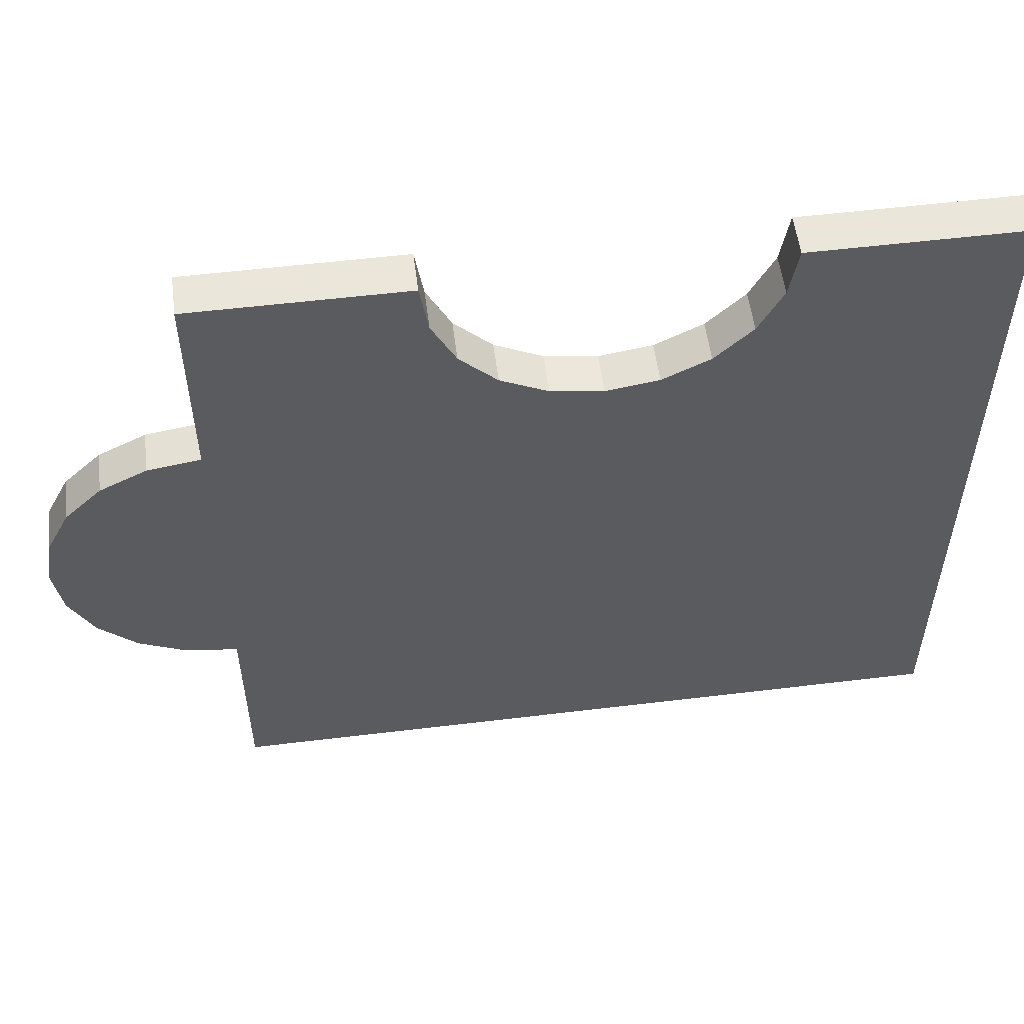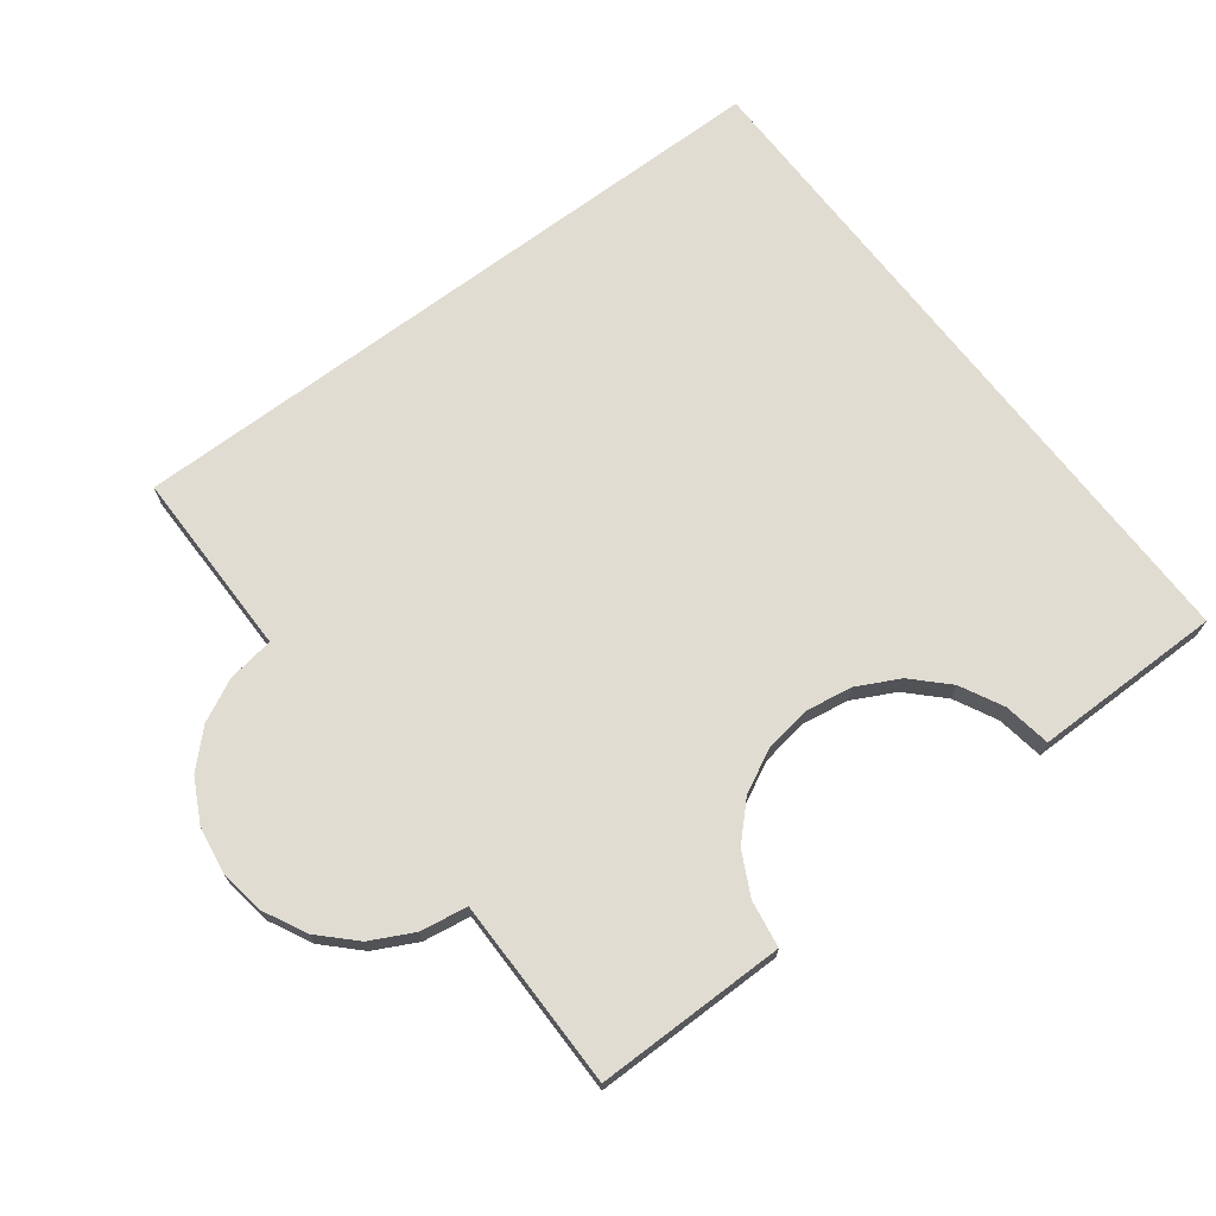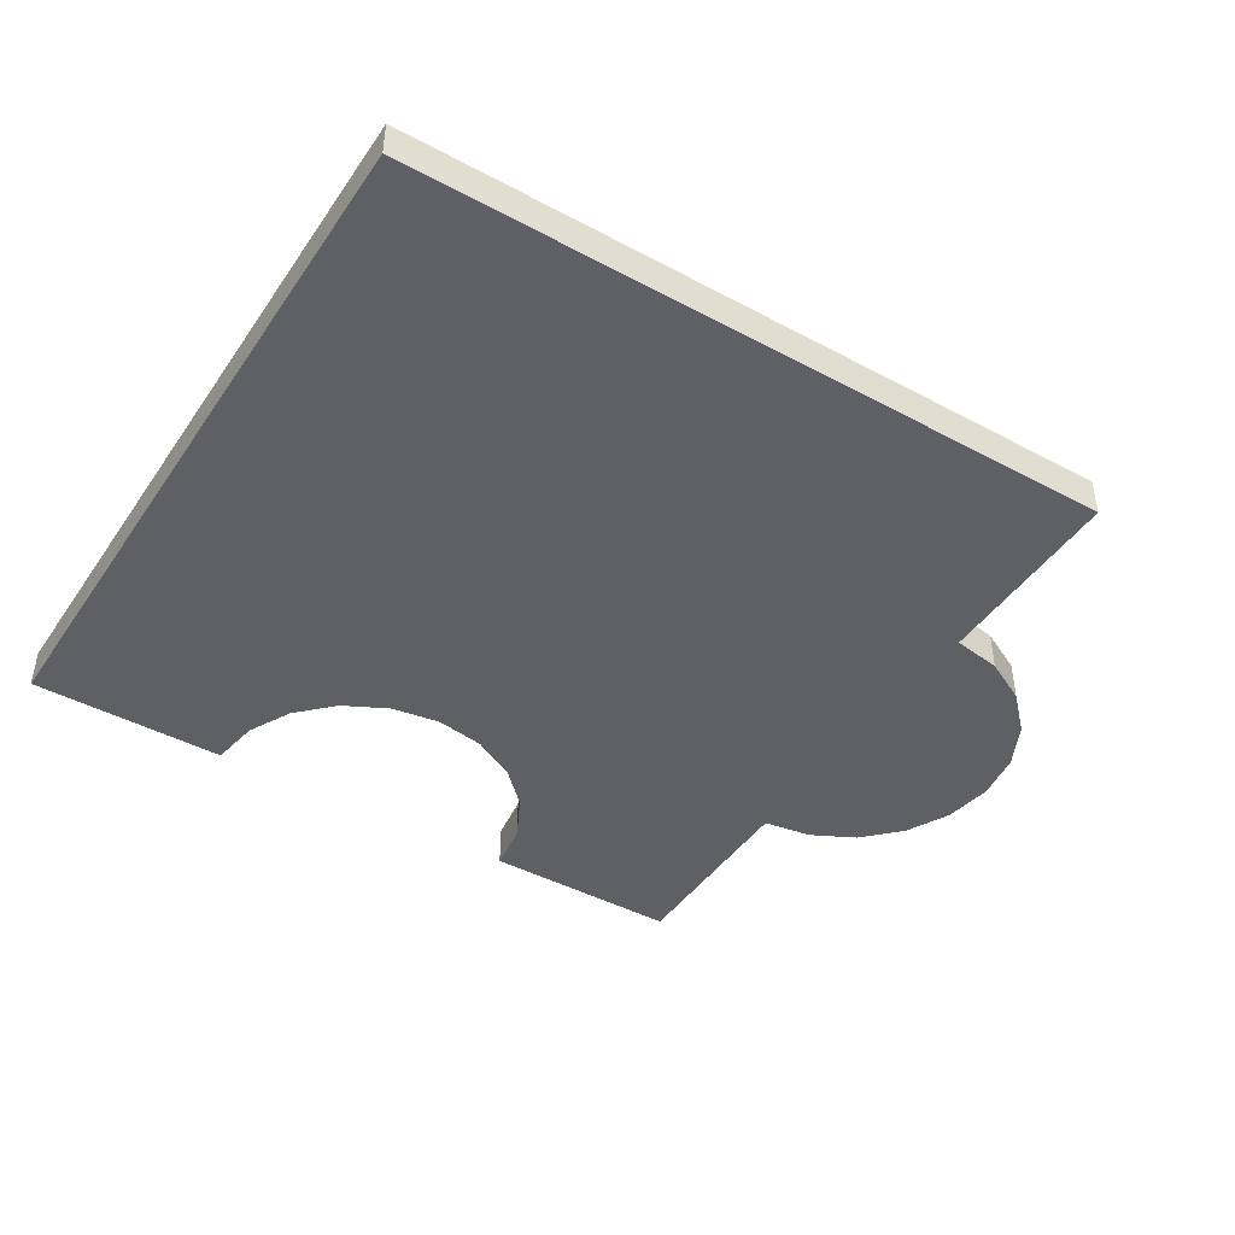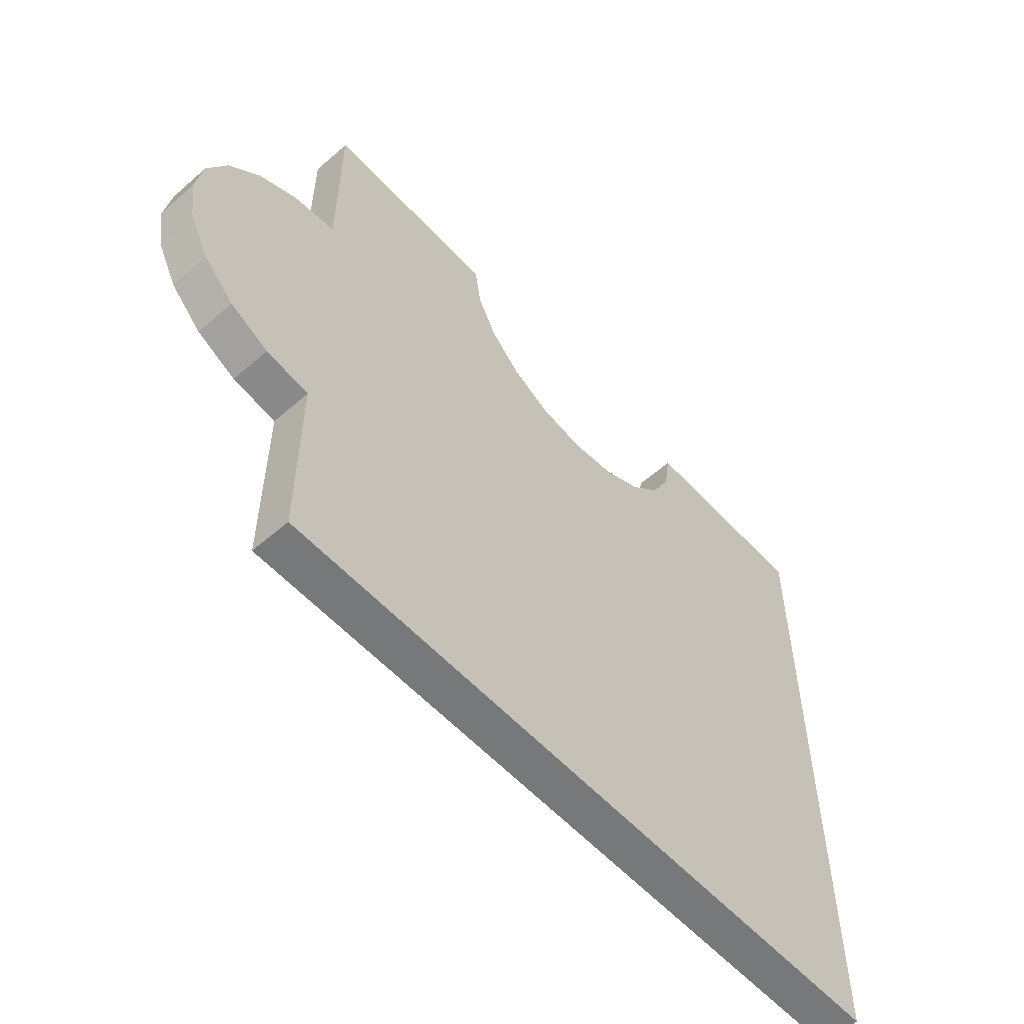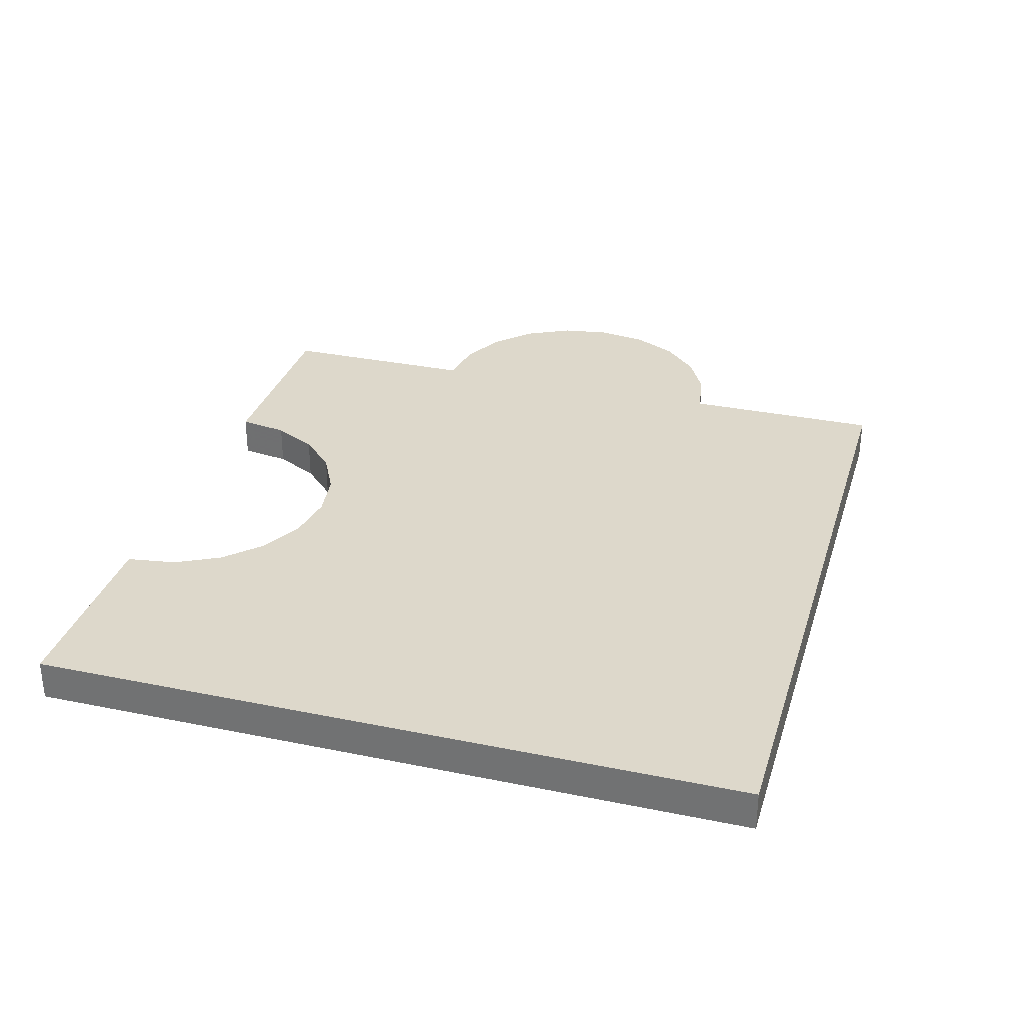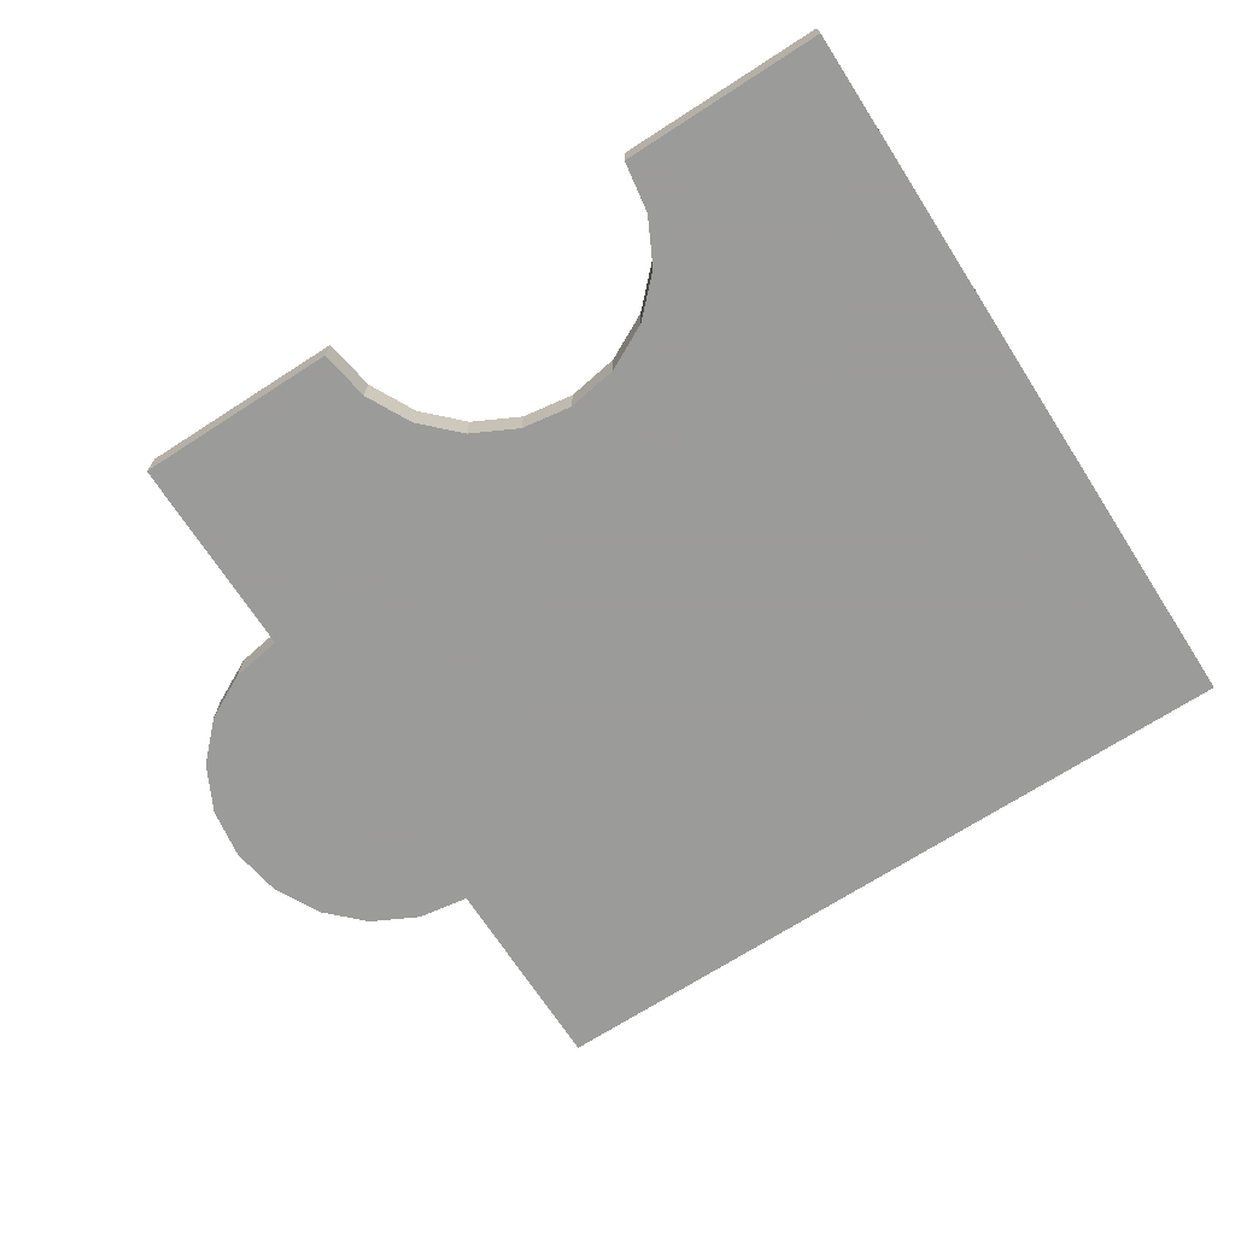
<metadata>
{"format":"obj","ext":"obj","renderer":"f3d","projection":"perspective","resolution":1024,"background":"white","views":[{"elev":55.0,"azim":172.7,"up":"+Y"},{"elev":69.1,"azim":142.8,"up":"+Z"},{"elev":-43.8,"azim":-32.1,"up":"+Z"},{"elev":-57.4,"azim":132.1,"up":"+Y"},{"elev":31.4,"azim":-73.8,"up":"+Z"},{"elev":-69.6,"azim":-147.1,"up":"+Z"}]}
</metadata>
<code>
o obj_0
v 57 		-49 		1
v 57 		-49 		1.821e-14
v 57 		-67 		1.821e-14
v 57 		-67 		1
v 67.24 		-52.81 		1
v 66 		-53 		1
v 63.65 		-52.24 		1
v 70 		-49 		1
v 62.76 		-51.35 		1
v 62.19 		-50.24 		1
v 62 		-49 		1
v 68.35 		-52.24 		1.821e-14
v 69.24 		-51.35 		1.821e-14
v 64.76 		-52.81 		1
v 67.24 		-52.81 		1.821e-14
v 66 		-53 		1.821e-14
v 62.19 		-50.24 		1.821e-14
v 62.76 		-51.35 		1.821e-14
v 75 		-62 		1
v 75 		-62 		1.821e-14
v 62 		-49 		1.821e-14
v 76.24 		-61.8 		1.821e-14
v 76.24 		-61.8 		1
v 72.65 		-61.24 		1.821e-14
v 73.76 		-61.8 		1.821e-14
v 64.76 		-52.81 		1.821e-14
v 77.35 		-61.24 		1.821e-14
v 77.35 		-61.24 		1
v 78.24 		-60.35 		1.821e-14
v 78.24 		-60.35 		1
v 69.81 		-50.24 		1.821e-14
v 69.81 		-50.24 		1
v 70 		-49 		1.821e-14
v 78.8 		-59.24 		1.821e-14
v 78.8 		-59.24 		1
v 69.24 		-51.35 		1
v 71.76 		-60.35 		1.821e-14
v 71.2 		-59.24 		1.821e-14
v 79 		-58 		1.821e-14
v 79 		-58 		1
v 71 		-58 		1.821e-14
v 68.35 		-52.24 		1
v 71 		-58 		1
v 71.2 		-59.24 		1
v 75 		-67 		1
v 75 		-67 		1.821e-14
v 71.76 		-60.35 		1
v 72.65 		-61.24 		1
v 73.76 		-61.8 		1
v 63.65 		-52.24 		1.821e-14
v 78.8 		-56.76 		1.821e-14
v 78.8 		-56.76 		1
v 78.24 		-55.65 		1.821e-14
v 78.24 		-55.65 		1
v 77.35 		-54.76 		1.821e-14
v 77.35 		-54.76 		1
v 75 		-49 		1.821e-14
v 75 		-54 		1.821e-14
v 73.76 		-54.2 		1.821e-14
v 76.24 		-54.2 		1.821e-14
v 76.24 		-54.2 		1
v 72.65 		-54.76 		1.821e-14
v 71.76 		-55.65 		1.821e-14
v 75 		-54 		1
v 71.2 		-56.76 		1.821e-14
v 75 		-49 		1
v 73.76 		-54.2 		1
v 72.65 		-54.76 		1
v 71.76 		-55.65 		1
v 71.2 		-56.76 		1
g group_14900002
f 1 2 3
f 1 3 4
f 4 43 6
f 11 1 10
f 17 10 9
f 17 9 18
f 10 17 21
f 10 21 11
f 19 20 22
f 19 22 23
f 26 14 6
f 26 6 16
f 22 27 28
f 22 28 23
f 26 7 14
f 27 29 30
f 27 30 28
f 31 32 8
f 31 8 33
f 29 34 35
f 29 35 30
f 13 36 32
f 13 32 31
f 34 39 40
f 34 40 35
f 12 42 36
f 12 36 13
f 38 51 37
f 24 37 51
f 25 24 51
f 41 60 38
f 20 25 51
f 20 51 39
f 20 39 34
f 29 27 34
f 22 34 27
f 20 34 22
f 40 39 51
f 15 5 42
f 15 42 12
f 13 63 12
f 57 59 31
f 5 15 16
f 5 16 6
f 43 4 44
f 45 46 20
f 45 20 19
f 19 49 45
f 15 41 16
f 12 63 15
f 41 38 3
f 4 48 47
f 17 18 2
f 21 17 2
f 4 45 48
f 49 48 45
f 24 3 37
f 38 37 3
f 25 46 24
f 3 24 46
f 46 25 20
f 3 46 4
f 8 57 33
f 11 21 2
f 11 2 1
f 7 26 50
f 69 68 36
f 8 32 66
f 18 9 7
f 18 7 50
f 42 69 36
f 40 43 44
f 47 35 44
f 48 35 47
f 49 35 48
f 19 35 49
f 23 35 19
f 28 35 23
f 30 35 28
f 40 44 35
f 51 52 40
f 51 53 54
f 51 54 52
f 45 4 46
f 53 55 56
f 53 56 54
f 58 59 57
f 59 62 31
f 13 31 62
f 62 63 13
f 55 60 61
f 55 61 56
f 63 65 15
f 60 58 64
f 60 64 61
f 65 41 15
f 3 16 41
f 63 62 65
f 62 59 65
f 59 58 65
f 58 60 65
f 41 65 60
f 55 38 60
f 53 38 55
f 51 38 53
f 57 66 64
f 57 64 58
f 64 66 67
f 66 57 8
f 66 32 67
f 70 52 69
f 68 69 52
f 67 68 52
f 43 40 70
f 40 52 70
f 64 67 52
f 54 56 52
f 61 52 56
f 64 52 61
f 6 43 5
f 14 4 6
f 7 4 14
f 9 4 7
f 10 1 9
f 42 5 69
f 47 44 4
f 70 5 43
f 69 5 70
f 32 36 68
f 68 67 32
f 1 4 9
f 50 26 3
f 18 50 3
f 2 18 3
f 16 3 26
f 33 57 31

</code>
